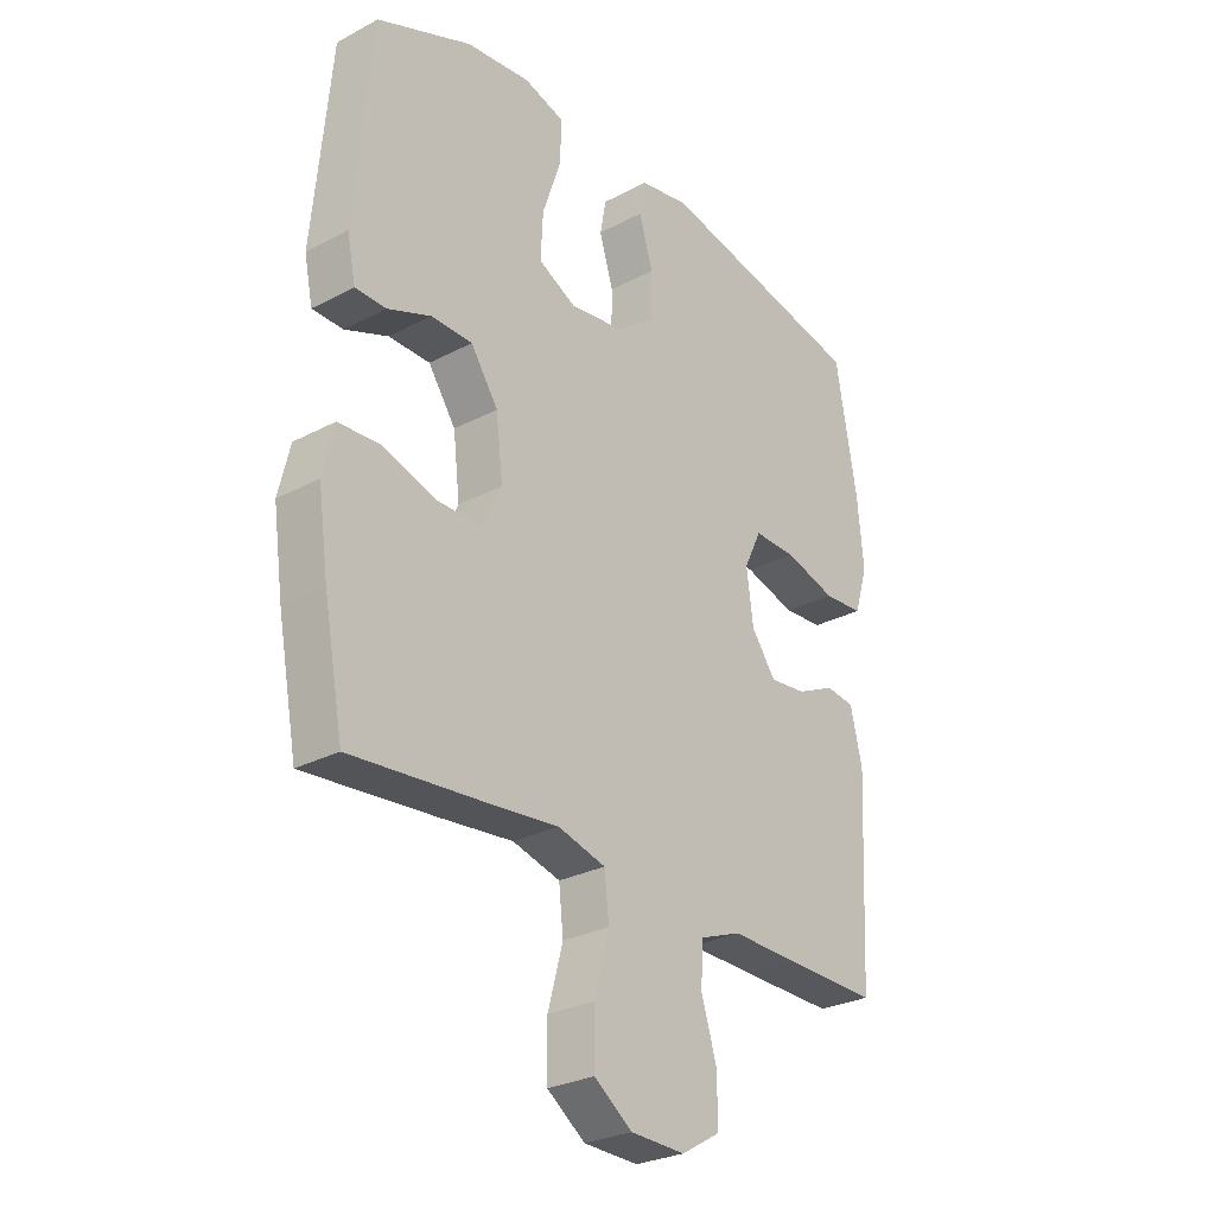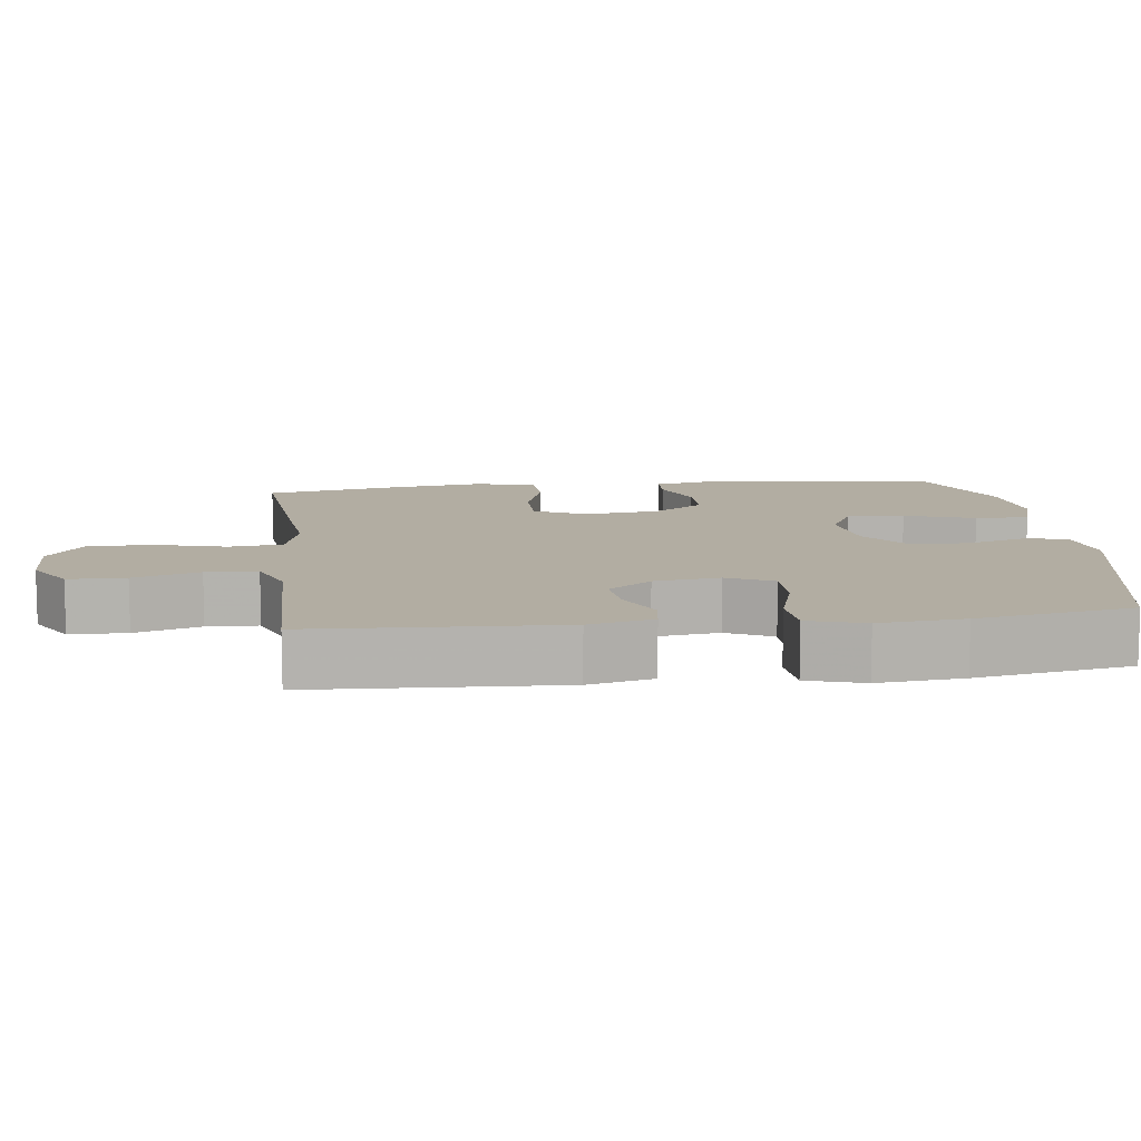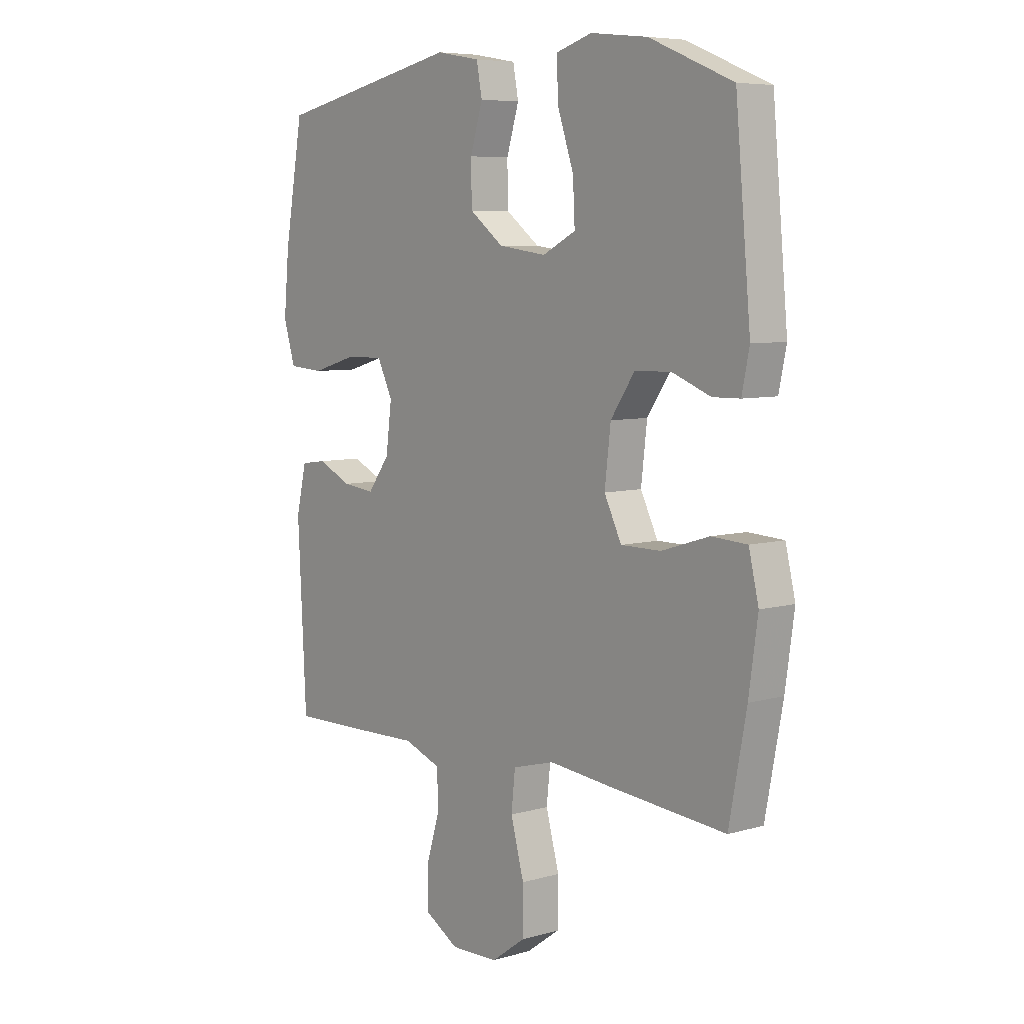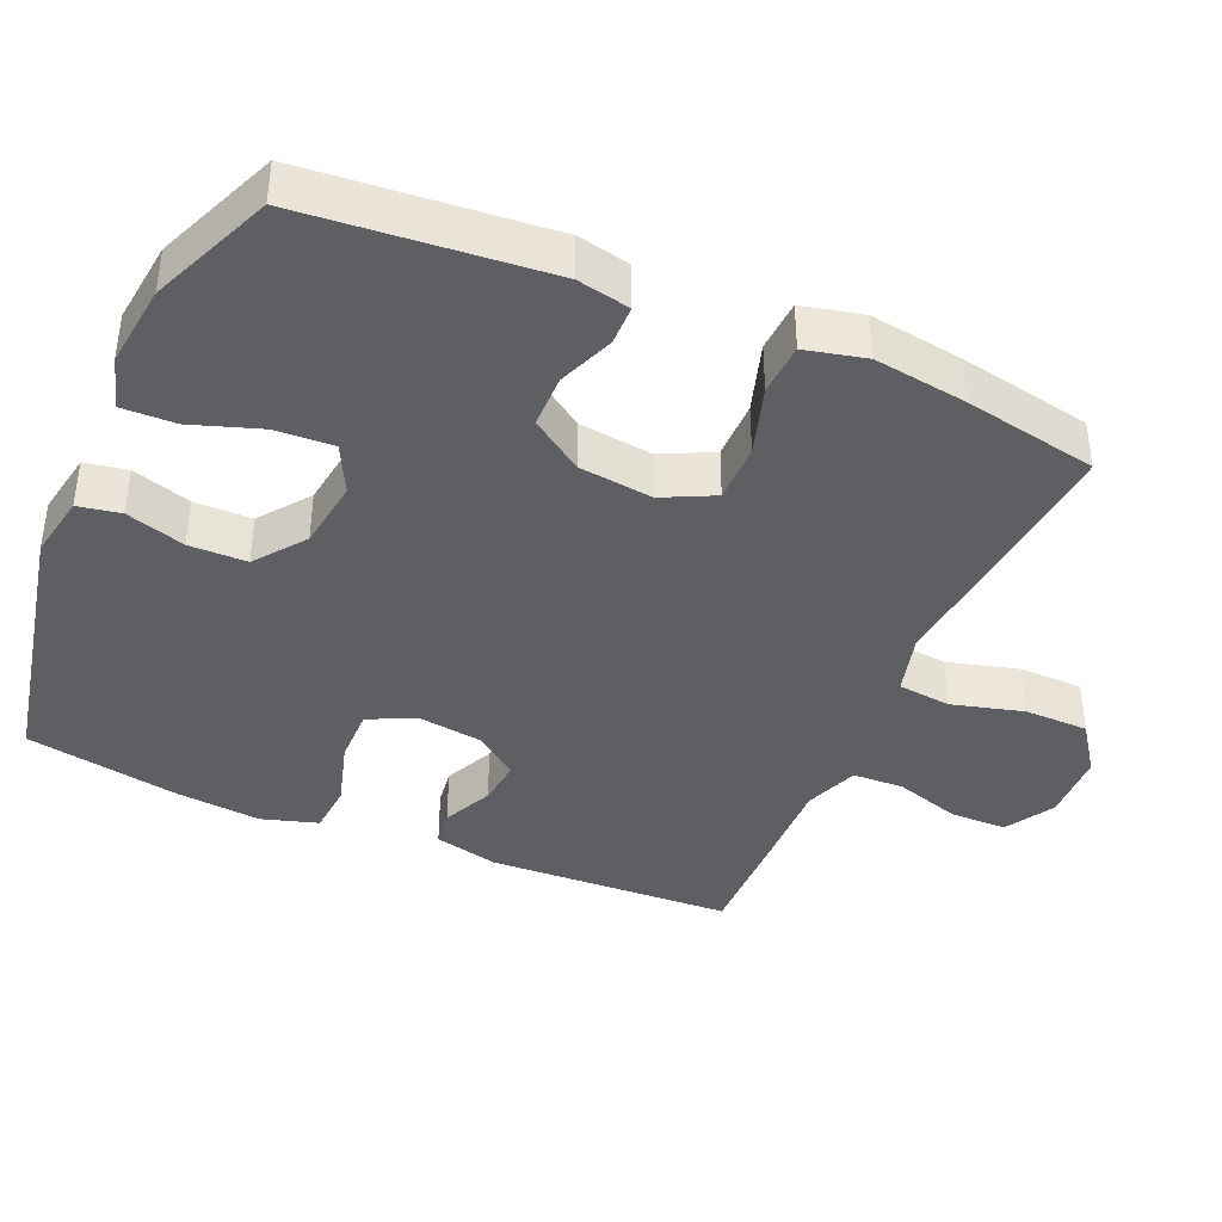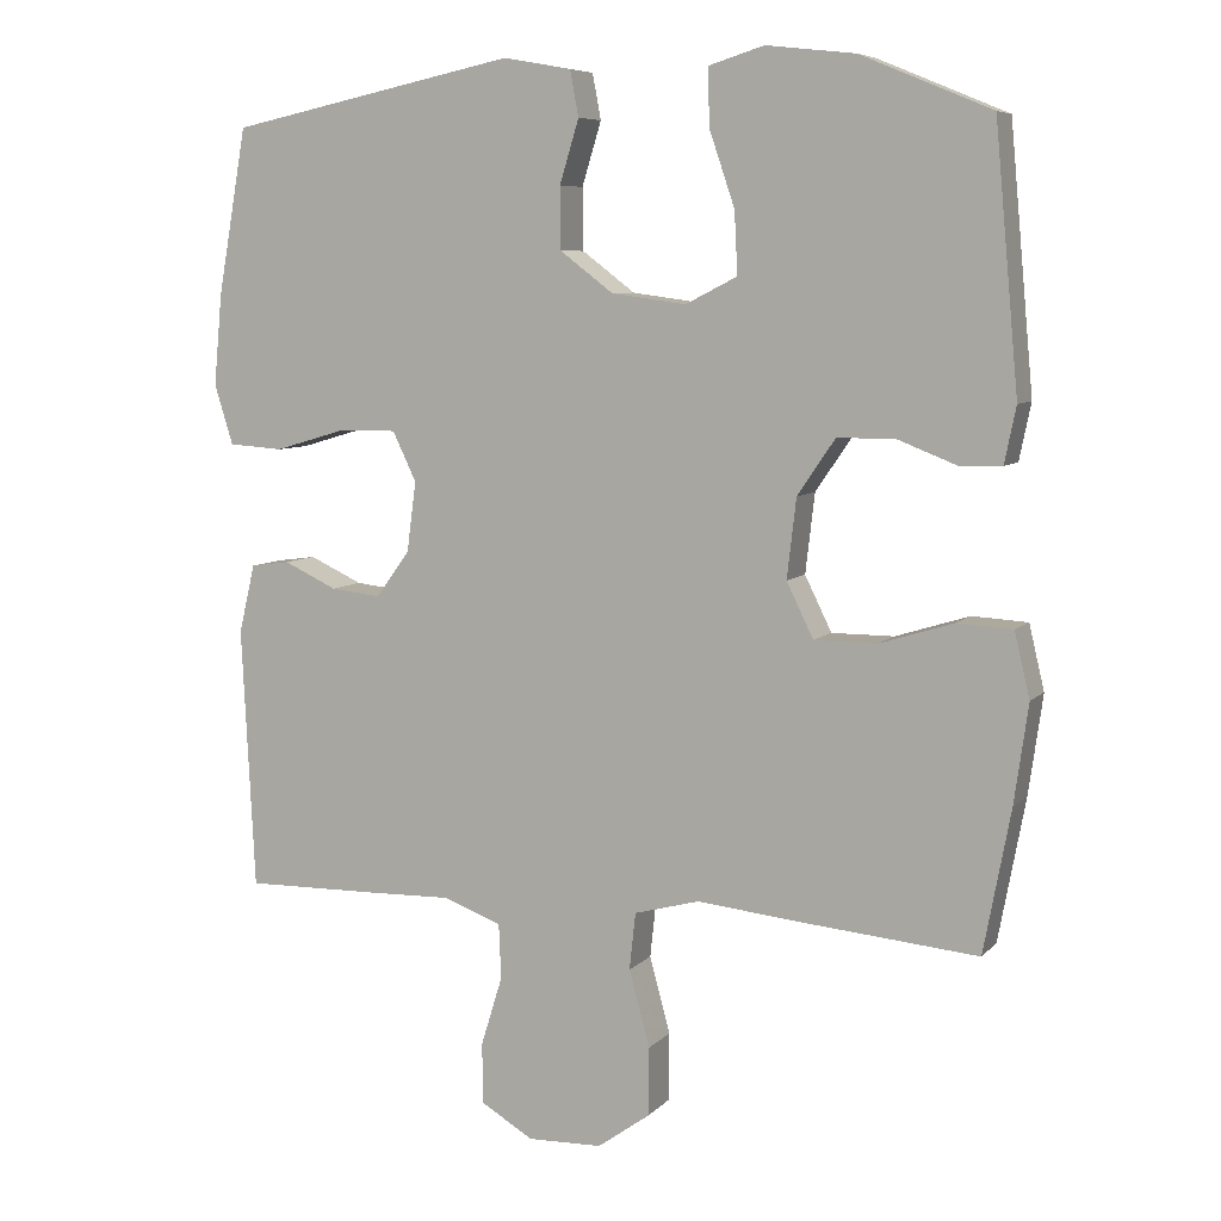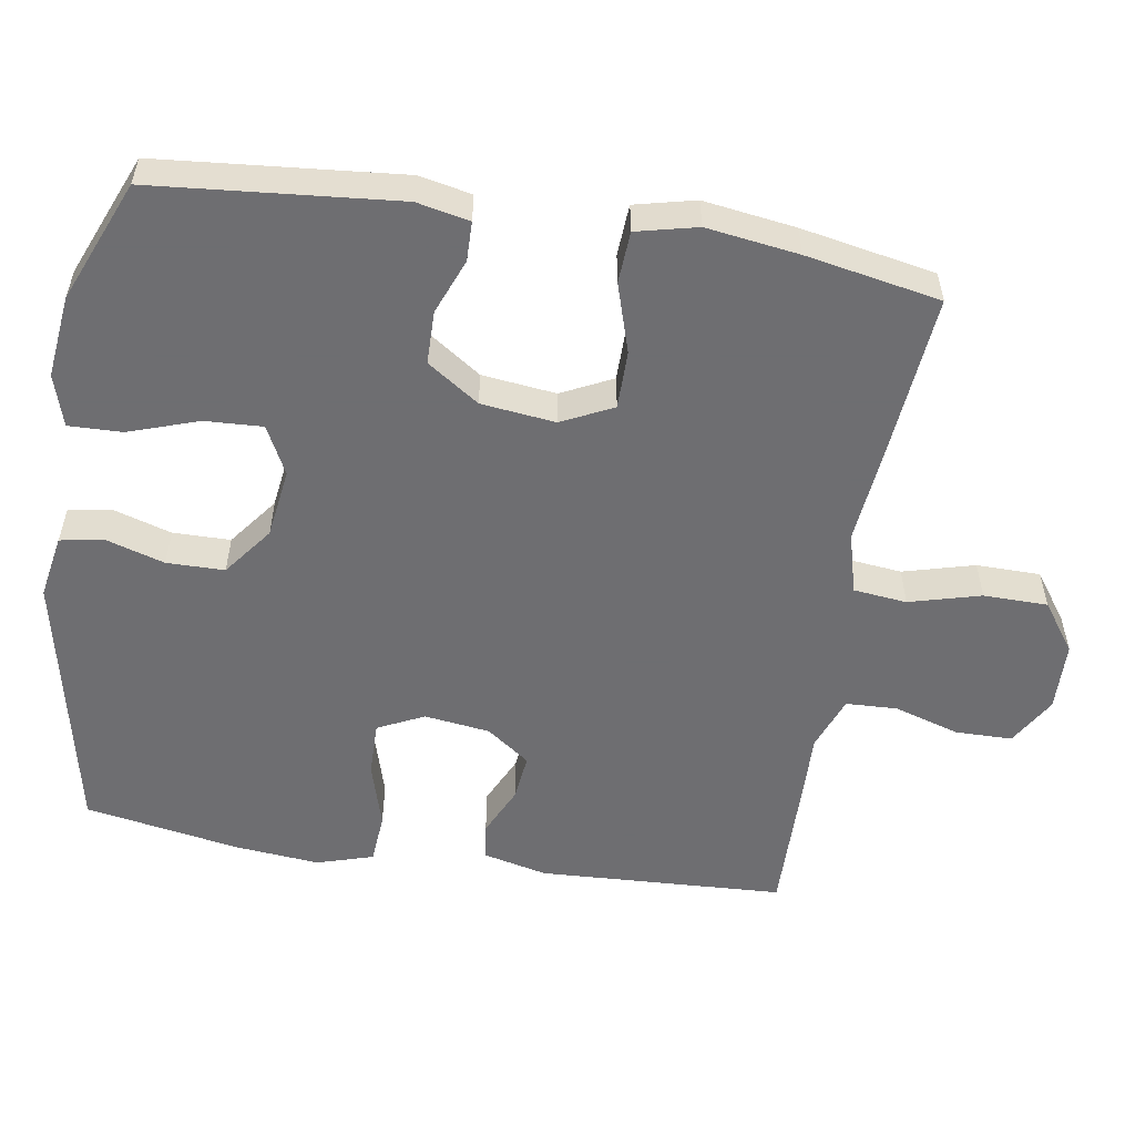
<metadata>
{"format":"obj","ext":"obj","renderer":"f3d","projection":"perspective","resolution":1024,"background":"white","views":[{"elev":-27.8,"azim":128.9,"up":"+Z"},{"elev":10.6,"azim":-97.1,"up":"+Y"},{"elev":6.8,"azim":50.3,"up":"+Z"},{"elev":-40.1,"azim":66.4,"up":"+Y"},{"elev":7.3,"azim":22.9,"up":"+Z"},{"elev":-54.4,"azim":80.8,"up":"+Y"}]}
</metadata>
<code>
v -0.5 0.07 -0.5
v -0.517 0.07 -0.16
v -0.496 0.07 -0.071
v -0.445 0.07 -0.064
v -0.376 0.07 -0.096
v -0.311 0.07 -0.103
v -0.267 0.07 -0.043
v -0.255 0.07 0.048
v -0.286 0.07 0.112
v -0.362 0.07 0.111
v -0.454 0.07 0.084
v -0.525 0.07 0.089
v -0.549 0.07 0.167
v -0.538 0.07 0.285
v -0.5 0.07 0.5
v -0.126 0.07 0.578
v -0.037 0.07 0.562
v -0.026 0.07 0.503
v -0.051 0.07 0.421
v -0.05 0.07 0.341
v 0.019 0.07 0.289
v 0.116 0.07 0.276
v 0.183 0.07 0.31
v 0.179 0.07 0.39
v 0.146 0.07 0.487
v 0.144 0.07 0.561
v 0.216 0.07 0.583
v 0.331 0.07 0.57
v 0.5 0.07 0.5
v 0.531 0.07 0.163
v 0.516 0.07 0.09
v 0.461 0.07 0.089
v 0.384 0.07 0.119
v 0.31 0.07 0.118
v 0.261 0.07 0.046
v 0.249 0.07 -0.057
v 0.284 0.07 -0.128
v 0.365 0.07 -0.128
v 0.461 0.07 -0.098
v 0.533 0.07 -0.102
v 0.553 0.07 -0.186
v 0.535 0.07 -0.314
v 0.5 0.07 -0.5
v 0.264 0.07 -0.479
v 0.136 0.07 -0.466
v 0.051 0.07 -0.489
v 0.043 0.07 -0.563
v 0.07 0.07 -0.662
v 0.069 0.07 -0.751
v 0.001 0.07 -0.8
v -0.096 0.07 -0.803
v -0.164 0.07 -0.763
v -0.165 0.07 -0.684
v -0.137 0.07 -0.593
v -0.14 0.07 -0.522
v -0.215 0.07 -0.494
v -0.33 0.07 -0.497
v -0.5 0 -0.5
v -0.517 0 -0.16
v -0.496 0 -0.071
v -0.445 0 -0.064
v -0.376 0 -0.096
v -0.311 0 -0.103
v -0.267 0 -0.043
v -0.255 0 0.048
v -0.286 0 0.112
v -0.362 0 0.111
v -0.454 0 0.084
v -0.525 0 0.089
v -0.549 0 0.167
v -0.538 0 0.285
v -0.5 0 0.5
v -0.126 0 0.578
v -0.037 0 0.562
v -0.026 0 0.503
v -0.051 0 0.421
v -0.05 0 0.341
v 0.019 0 0.289
v 0.116 0 0.276
v 0.183 0 0.31
v 0.179 0 0.39
v 0.146 0 0.487
v 0.144 0 0.561
v 0.216 0 0.583
v 0.331 0 0.57
v 0.5 0 0.5
v 0.531 0 0.163
v 0.516 0 0.09
v 0.461 0 0.089
v 0.384 0 0.119
v 0.31 0 0.118
v 0.261 0 0.046
v 0.249 0 -0.057
v 0.284 0 -0.128
v 0.365 0 -0.128
v 0.461 0 -0.098
v 0.533 0 -0.102
v 0.553 0 -0.186
v 0.535 0 -0.314
v 0.5 0 -0.5
v 0.264 0 -0.479
v 0.136 0 -0.466
v 0.051 0 -0.489
v 0.043 0 -0.563
v 0.07 0 -0.662
v 0.069 0 -0.751
v 0.001 0 -0.8
v -0.096 0 -0.803
v -0.164 0 -0.763
v -0.165 0 -0.684
v -0.137 0 -0.593
v -0.14 0 -0.522
v -0.215 0 -0.494
v -0.33 0 -0.497
f 56 57 1 2
f 55 56 2 3
f 51 52 53 54
f 51 54 55
f 50 51 55
f 47 48 49 50
f 46 47 50 55
f 45 46 55 3
f 38 39 40 41
f 37 38 41 42
f 30 31 32 33
f 30 33 34
f 29 30 34
f 28 29 34 35
f 24 25 26 27
f 23 24 27 28
f 16 17 18 19
f 16 19 20
f 15 16 20
f 14 15 20 21
f 10 11 12 13
f 9 10 13 14
f 45 3 4 5
f 45 5 6
f 44 45 6 7
f 37 42 43 44
f 36 37 44 7
f 35 36 7 8
f 23 28 35
f 22 23 35 8
f 9 14 21 22
f 8 9 22
f 59 58 114 113
f 60 59 113 112
f 111 110 109 108
f 112 111 108
f 112 108 107
f 107 106 105 104
f 112 107 104 103
f 60 112 103 102
f 98 97 96 95
f 99 98 95 94
f 90 89 88 87
f 91 90 87
f 91 87 86
f 92 91 86 85
f 84 83 82 81
f 85 84 81 80
f 76 75 74 73
f 77 76 73
f 77 73 72
f 78 77 72 71
f 70 69 68 67
f 71 70 67 66
f 62 61 60 102
f 63 62 102
f 64 63 102 101
f 101 100 99 94
f 64 101 94 93
f 65 64 93 92
f 92 85 80
f 65 92 80 79
f 79 78 71 66
f 79 66 65
f 1 58 59 2
f 2 59 60 3
f 3 60 61 4
f 4 61 62 5
f 5 62 63 6
f 6 63 64 7
f 7 64 65 8
f 8 65 66 9
f 9 66 67 10
f 10 67 68 11
f 11 68 69 12
f 12 69 70 13
f 13 70 71 14
f 14 71 72 15
f 15 72 73 16
f 16 73 74 17
f 17 74 75 18
f 18 75 76 19
f 19 76 77 20
f 20 77 78 21
f 21 78 79 22
f 22 79 80 23
f 23 80 81 24
f 24 81 82 25
f 25 82 83 26
f 26 83 84 27
f 27 84 85 28
f 28 85 86 29
f 29 86 87 30
f 30 87 88 31
f 31 88 89 32
f 32 89 90 33
f 33 90 91 34
f 34 91 92 35
f 35 92 93 36
f 36 93 94 37
f 37 94 95 38
f 38 95 96 39
f 39 96 97 40
f 40 97 98 41
f 41 98 99 42
f 42 99 100 43
f 43 100 101 44
f 44 101 102 45
f 45 102 103 46
f 46 103 104 47
f 47 104 105 48
f 48 105 106 49
f 49 106 107 50
f 50 107 108 51
f 51 108 109 52
f 52 109 110 53
f 53 110 111 54
f 54 111 112 55
f 55 112 113 56
f 56 113 114 57
f 57 114 58 1

</code>
